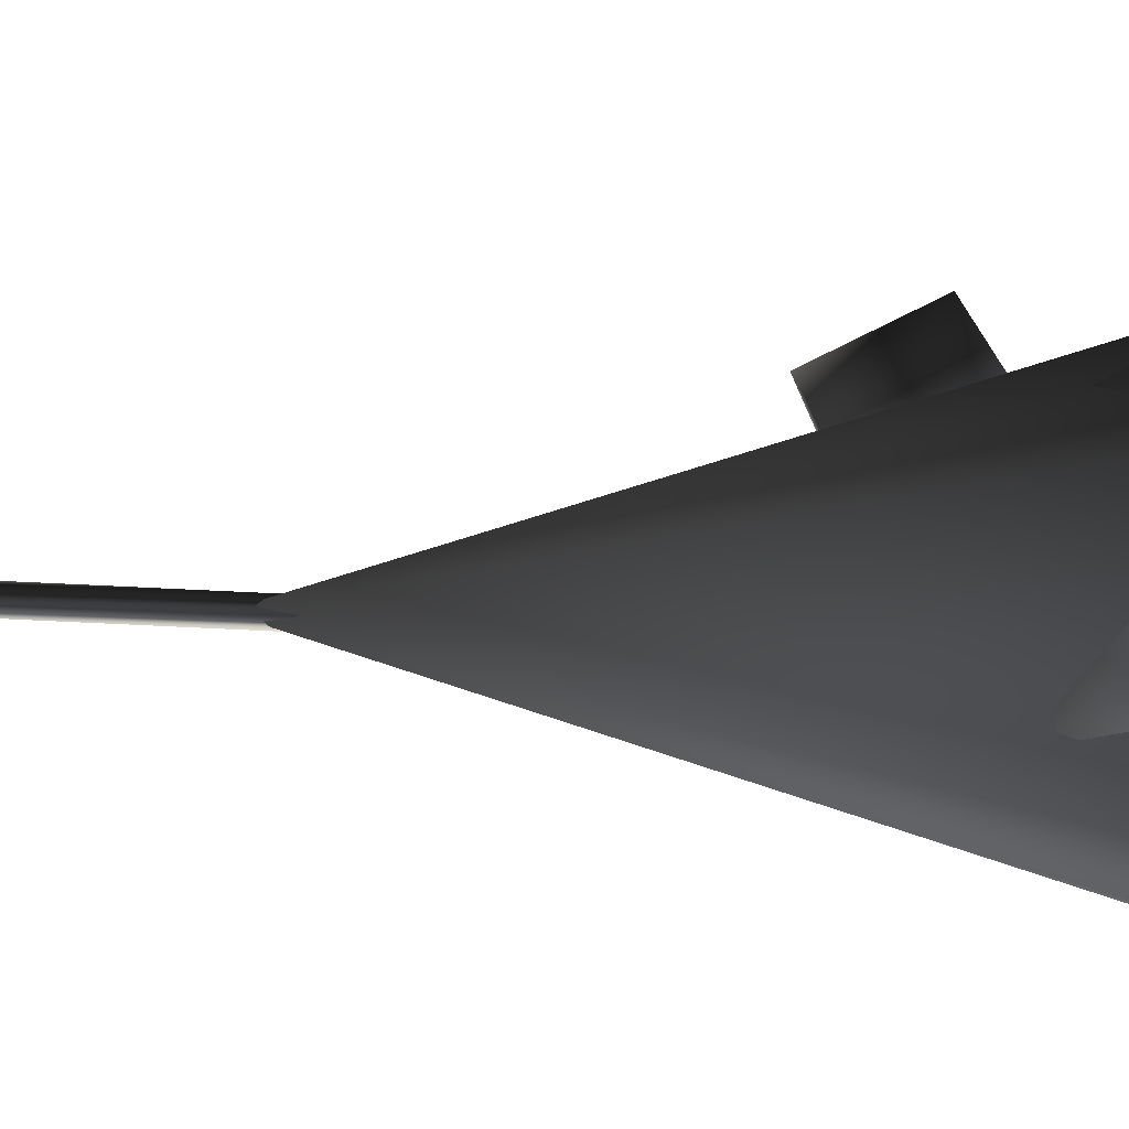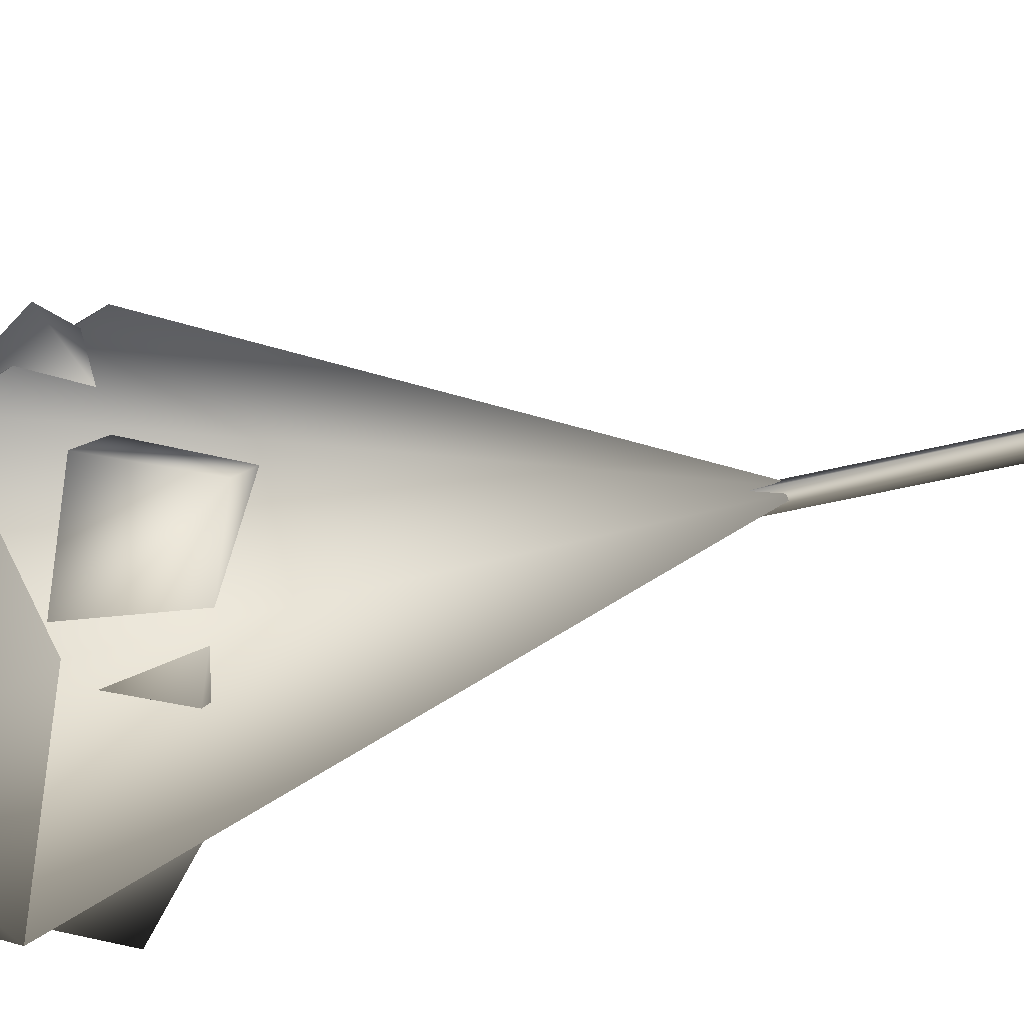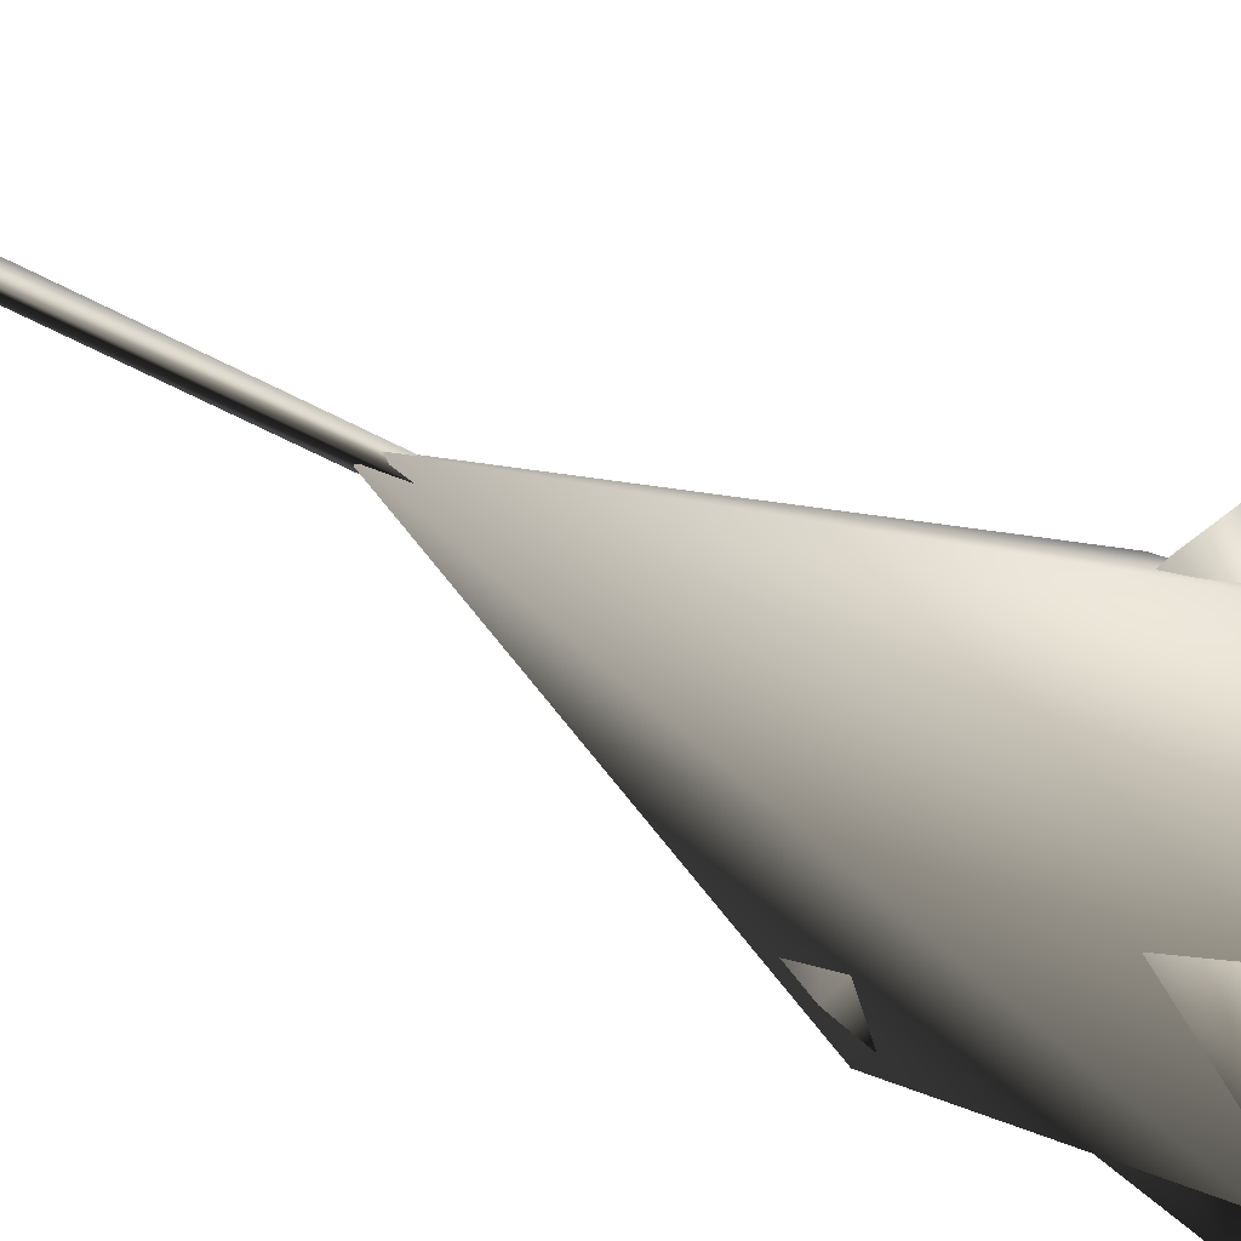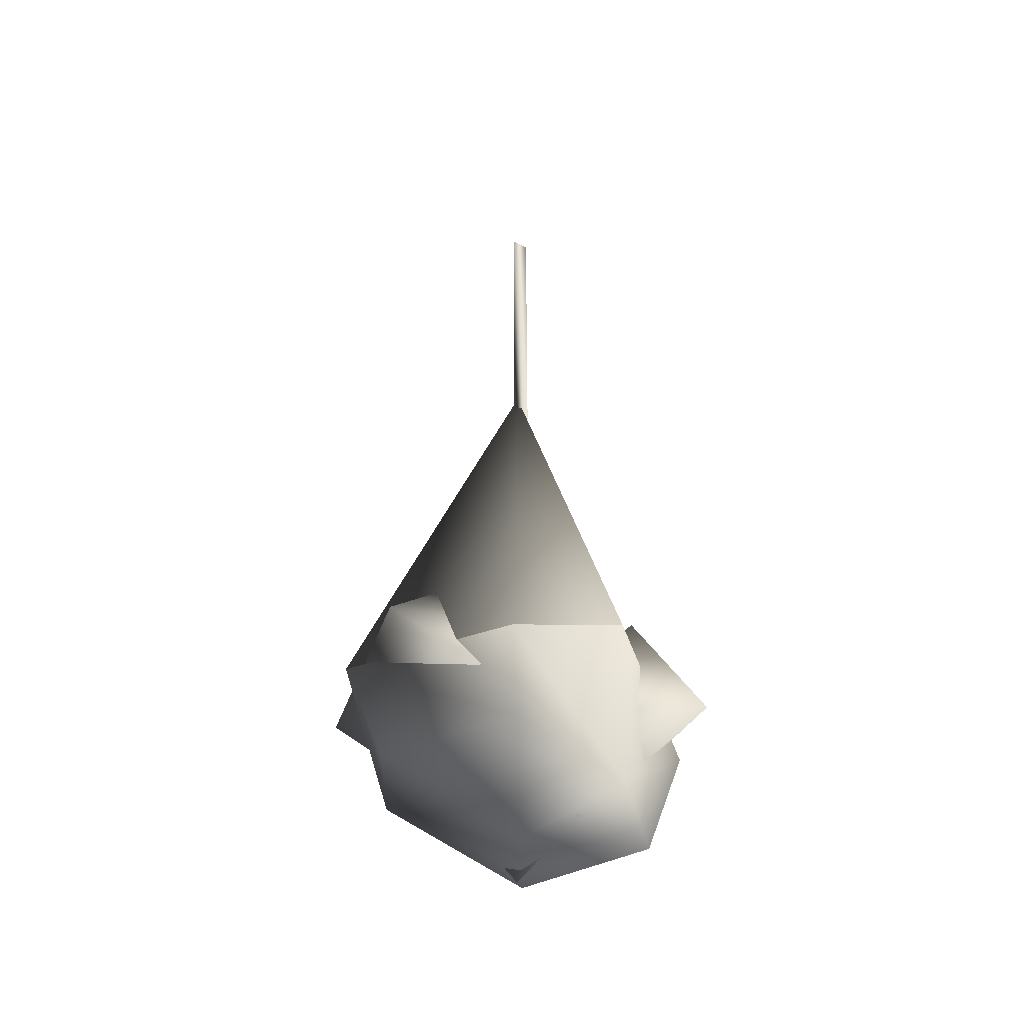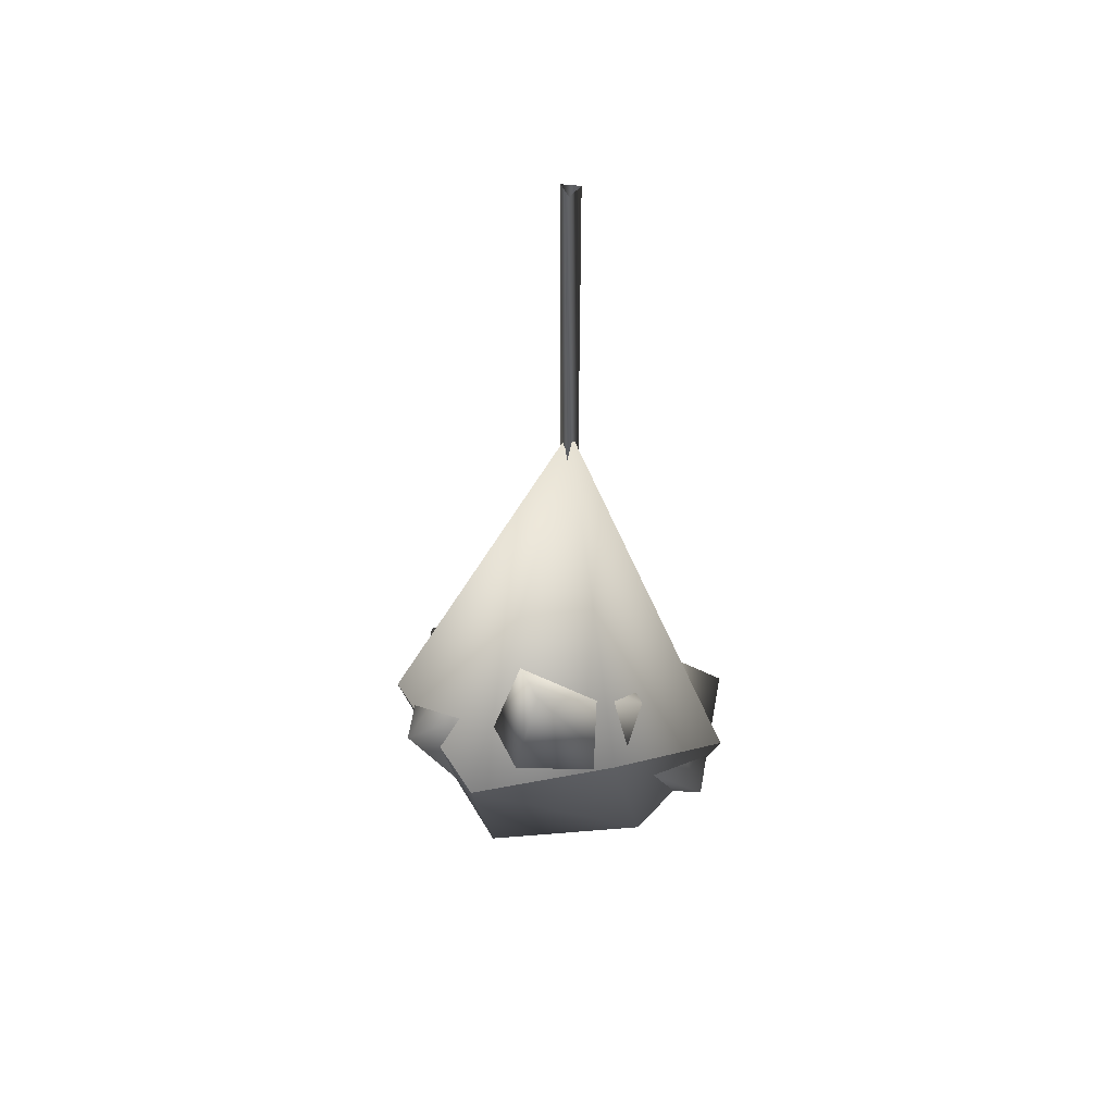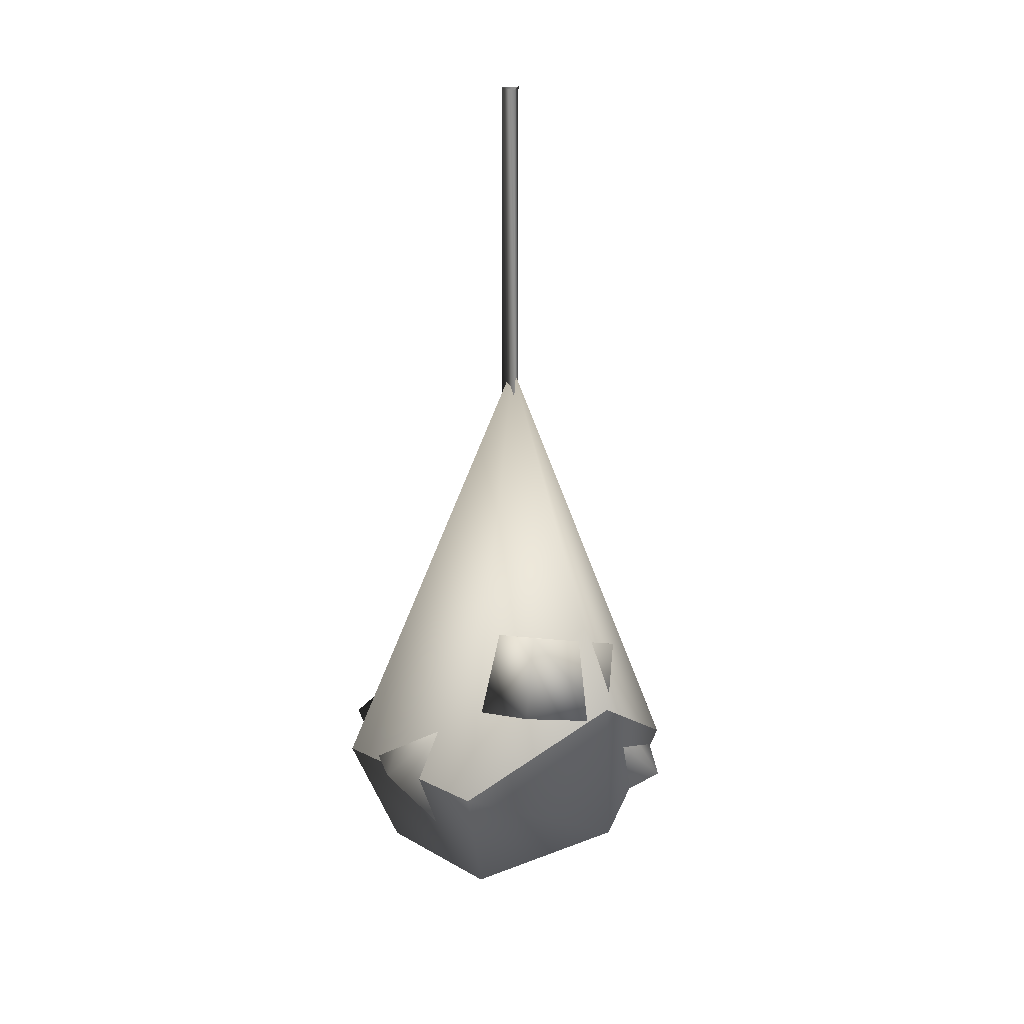
<metadata>
{"format":"obj","ext":"obj","renderer":"f3d","projection":"perspective","resolution":1024,"background":"white","views":[{"elev":63.5,"azim":-87.1,"up":"+Z"},{"elev":-19.4,"azim":122.4,"up":"+Z"},{"elev":-44.6,"azim":-123.7,"up":"+Z"},{"elev":-46.3,"azim":-120.2,"up":"+Y"},{"elev":51.1,"azim":97.4,"up":"+Y"},{"elev":25.1,"azim":73.8,"up":"+Y"}]}
</metadata>
<code>
v -0.6925 4.515 -0.7722
v 0.3089 4.075 -0.7024
v 0.6499 4.977 0.09731
v 0.6727 5.1 1.359
v -0.657 5.593 0.6462
v -0.631 5.041 1.361
v 0.6467 5.652 0.644
v 0.3089 4.075 -0.7024
v -0.4352 4.997 -1.425
v 0.5662 4.556 -1.355
v -0.6925 4.515 -0.7722
v 1.402 5.946 0.2395
v 0.4793 6.351 0.4119
v 0.7858 5.723 0.5628
v 1.096 6.574 0.08855
v 0.08384 11.19 -0.02791
v -0.04257 8.349 -0.1009
v -0.04257 11.19 -0.1009
v 0.08384 8.349 -0.02791
v -0.04257 11.19 0.04507
v 0.08384 8.349 -0.02791
v 0.08384 11.19 -0.02791
v -0.04257 8.349 0.04507
v -0.04257 11.19 -0.1009
v -0.04257 8.349 0.04507
v -0.04257 11.19 0.04507
v -0.04257 8.349 -0.1009
v 0.7285 3.821 0.3687
v -0.6012 4.314 -0.3437
v 0.7025 4.373 -0.3459
v -0.2836 3.762 0.3143
v -0.2836 3.762 0.3143
v 0.6727 5.1 1.359
v -0.631 5.041 1.361
v 0.7285 3.821 0.3687
v -0.6012 4.314 -0.3437
v -0.631 5.041 1.361
v -0.657 5.593 0.6462
v -0.2836 3.762 0.3143
v 0.7025 4.373 -0.3459
v -0.657 5.593 0.6462
v 0.6467 5.652 0.644
v -0.6012 4.314 -0.3437
v 0.7285 3.821 0.3687
v 0.6467 5.652 0.644
v 0.6727 5.1 1.359
v 0.7025 4.373 -0.3459
v -0.4352 4.997 -1.425
v -0.3515 5.417 0.02756
v -0.09427 5.899 -0.6254
v -0.6925 4.515 -0.7722
v 0.5662 4.556 -1.355
v -0.09427 5.899 -0.6254
v 0.9072 5.458 -0.5556
v -0.4352 4.997 -1.425
v 0.6499 4.977 0.09731
v -0.09427 5.899 -0.6254
v -0.3515 5.417 0.02756
v 0.9072 5.458 -0.5556
v 1.08 5.581 -0.625
v 0.1577 5.986 -0.4525
v 0.7739 6.209 -0.7759
v 0.4641 5.358 -0.3016
v 0.4641 5.358 -0.3016
v 1.402 5.946 0.2395
v 0.7858 5.723 0.5628
v 1.08 5.581 -0.625
v 0.1577 5.986 -0.4525
v 0.7858 5.723 0.5628
v 0.4793 6.351 0.4119
v 0.4641 5.358 -0.3016
v 0.7739 6.209 -0.7759
v 0.4793 6.351 0.4119
v 1.096 6.574 0.08855
v 0.1577 5.986 -0.4525
v 1.08 5.581 -0.625
v 1.096 6.574 0.08855
v 1.402 5.946 0.2395
v 0.7739 6.209 -0.7759
v 0.001488 3.636 -0.03673
v -0.8672 3.968 -0.5569
v 0.001488 3.968 -1.218
v 0.1421 4.775 -1.495
v -0.8999 4.817 -0.6233
v 0.9605 3.968 0.5538
v 0.001488 3.968 1.144
v 0.06671 5.06 1.566
v 1.105 4.974 0.707
v 0.001488 3.636 -0.03673
v 0.7332 4.088 -0.7976
v 0.9605 3.968 0.5538
v 1.105 4.974 0.707
v 1.178 5.769 -0.5899
v -0.6659 3.922 0.4973
v -0.8672 3.968 -0.5569
v -0.8999 4.817 -0.6233
v -0.9372 5.24 0.3636
v 0.7332 4.088 -0.7976
v 0.1421 4.775 -1.495
v 1.178 5.769 -0.5899
v 0.001488 3.968 -1.218
v 0.001488 3.636 -0.03673
v -0.6659 3.922 0.4973
v 0.06671 5.06 1.566
v -0.9372 5.24 0.3636
v 0.001488 3.968 1.144
v 0.9072 5.458 -0.5556
v 0.6499 4.977 0.09731
v 0.5662 4.556 -1.355
v -0.3515 5.417 0.02756
v -0.8999 4.817 -0.6233
v 0.1421 4.775 -1.495
v 0.0004049 8.716 -0.03742
v 0.1421 4.775 -1.495
v 1.178 5.769 -0.5899
v 0.0004049 8.716 -0.03742
v 1.178 5.769 -0.5899
v 1.105 4.974 0.707
v 0.0004049 8.716 -0.03742
v 1.105 4.974 0.707
v 0.06671 5.06 1.566
v 0.0004049 8.716 -0.03742
v 0.06671 5.06 1.566
v -0.9372 5.24 0.3636
v 0.0004049 8.716 -0.03742
v -0.9372 5.24 0.3636
v -0.8999 4.817 -0.6233
v 0.0004049 8.716 -0.03742
g DEADMINECARGONETHANGSHORT
o DEADMINECARGONETHANGSHORT0
f 1 2 3
f 4 5 6
f 4 7 5
f 8 9 10
f 8 11 9
f 12 13 14
f 12 15 13
f 16 17 18
f 16 19 17
f 20 21 22
f 20 23 21
f 24 25 26
f 24 27 25
f 28 29 30
f 28 31 29
f 32 33 34
f 32 35 33
f 36 37 38
f 36 39 37
f 40 41 42
f 40 43 41
f 44 45 46
f 44 47 45
f 48 49 50
f 48 51 49
f 52 53 54
f 52 55 53
f 56 57 58
f 56 59 57
f 60 61 62
f 60 63 61
f 64 65 66
f 64 67 65
f 68 69 70
f 68 71 69
f 72 73 74
f 72 75 73
f 76 77 78
f 76 79 77
f 80 81 82
f 81 83 82
f 83 81 84
f 80 85 86
f 85 87 86
f 87 85 88
f 89 90 91
f 90 92 91
f 92 90 93
f 89 94 95
f 94 96 95
f 96 94 97
f 98 99 100
f 98 101 99
f 102 101 98
f 103 104 105
f 104 103 106
f 102 106 103
f 2 107 108
f 2 109 107
f 1 3 110
o DEADMINECARGONETHANGSHORT1
f 111 112 113
f 114 115 116
f 117 118 119
f 120 121 122
f 123 124 125
f 126 127 128

</code>
